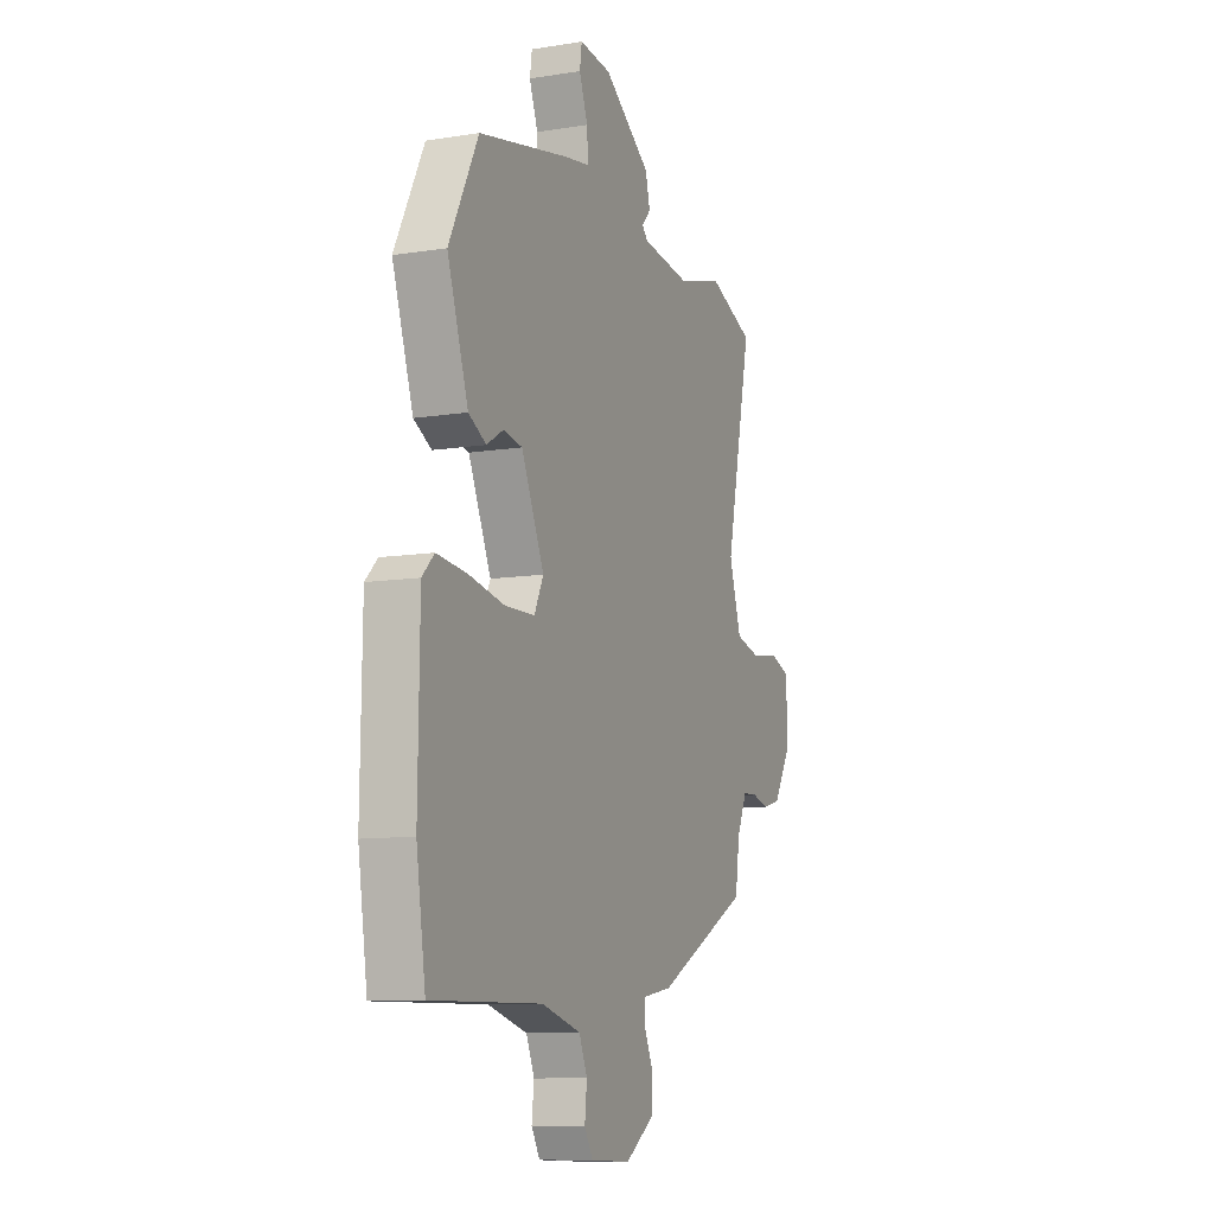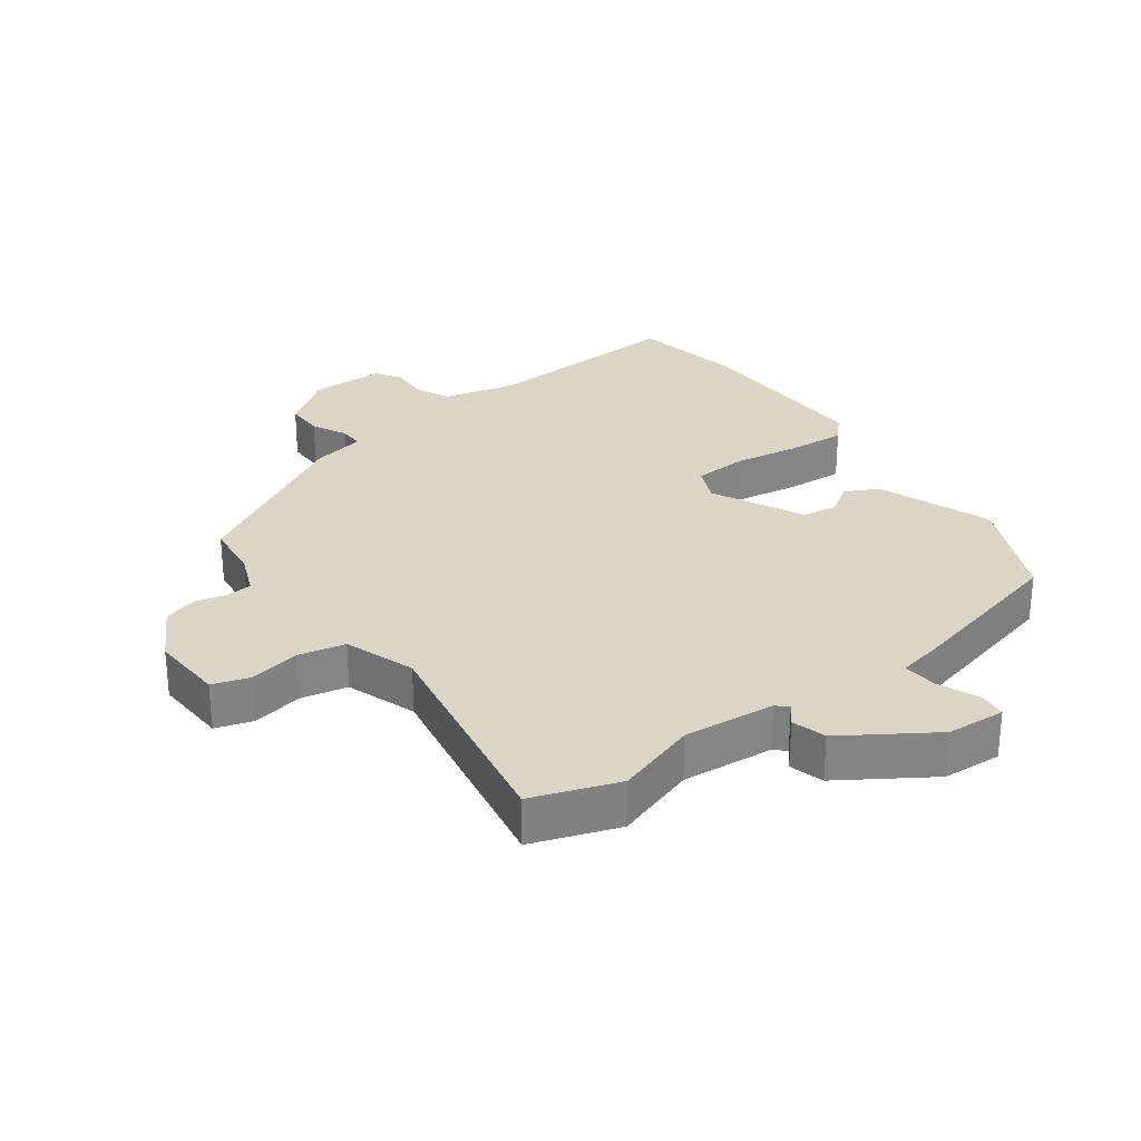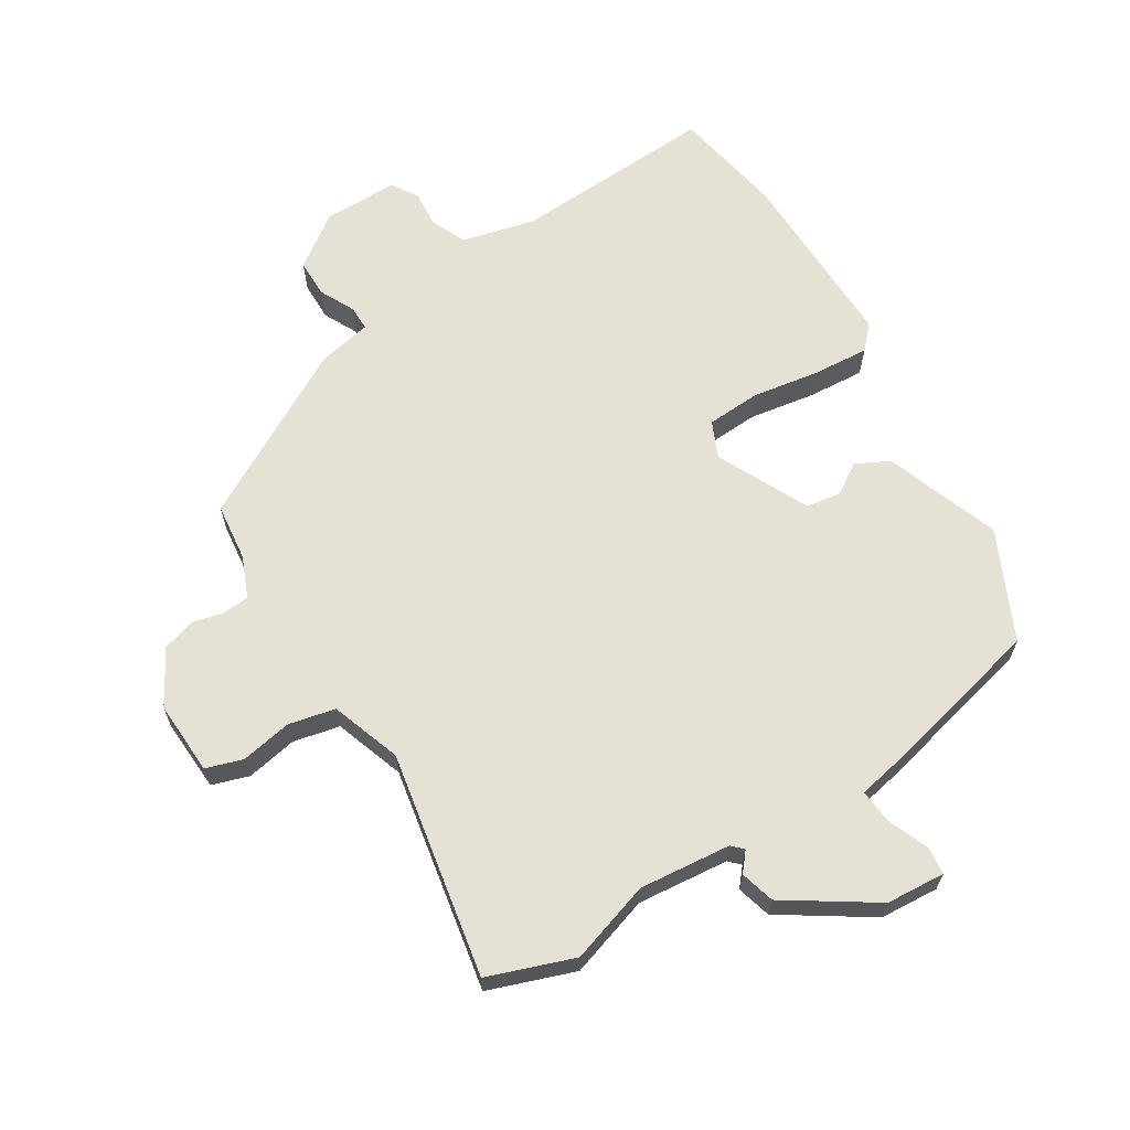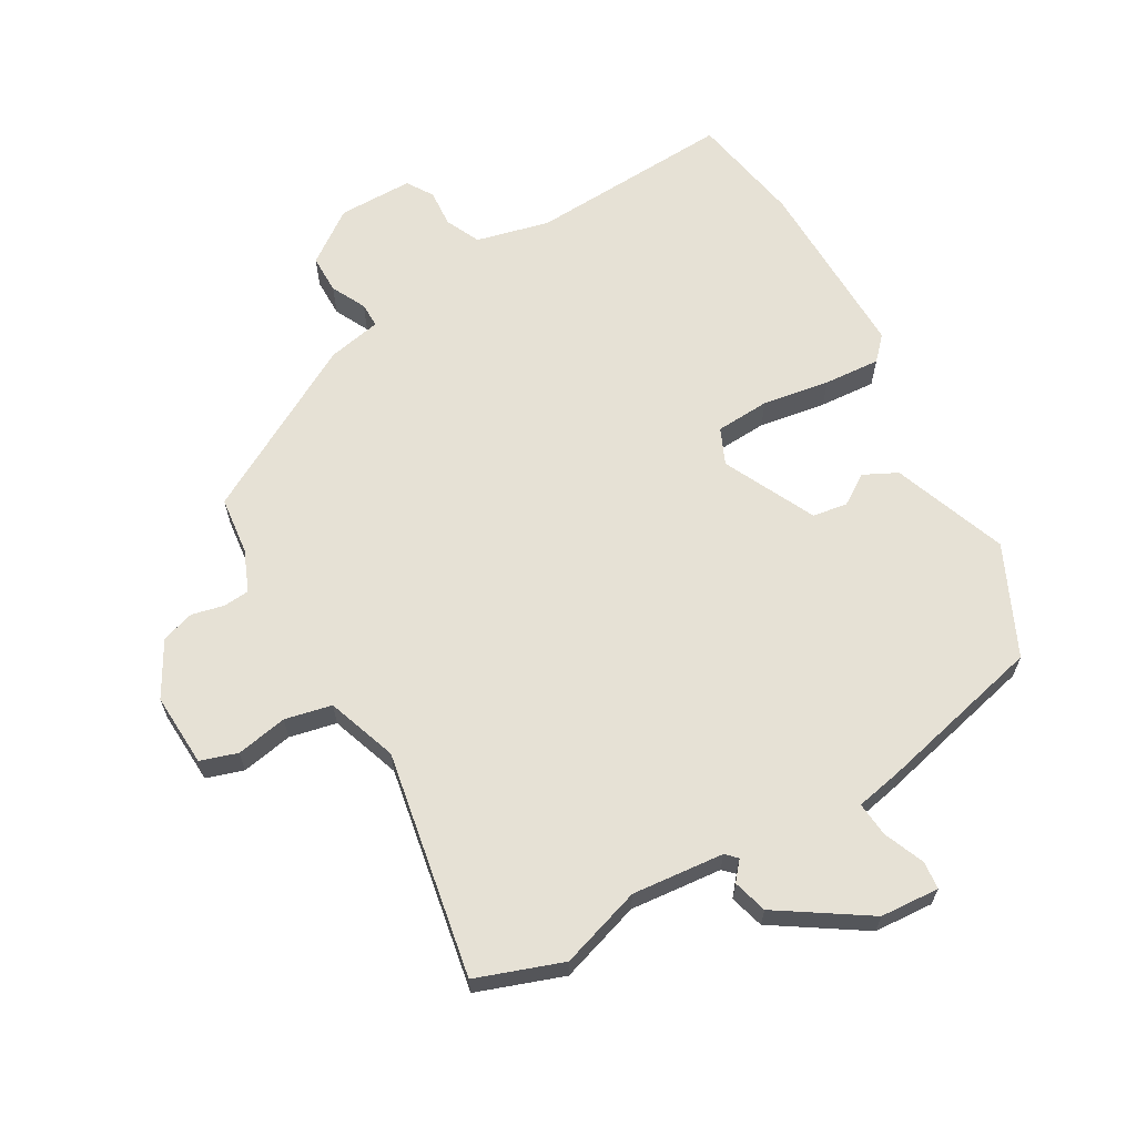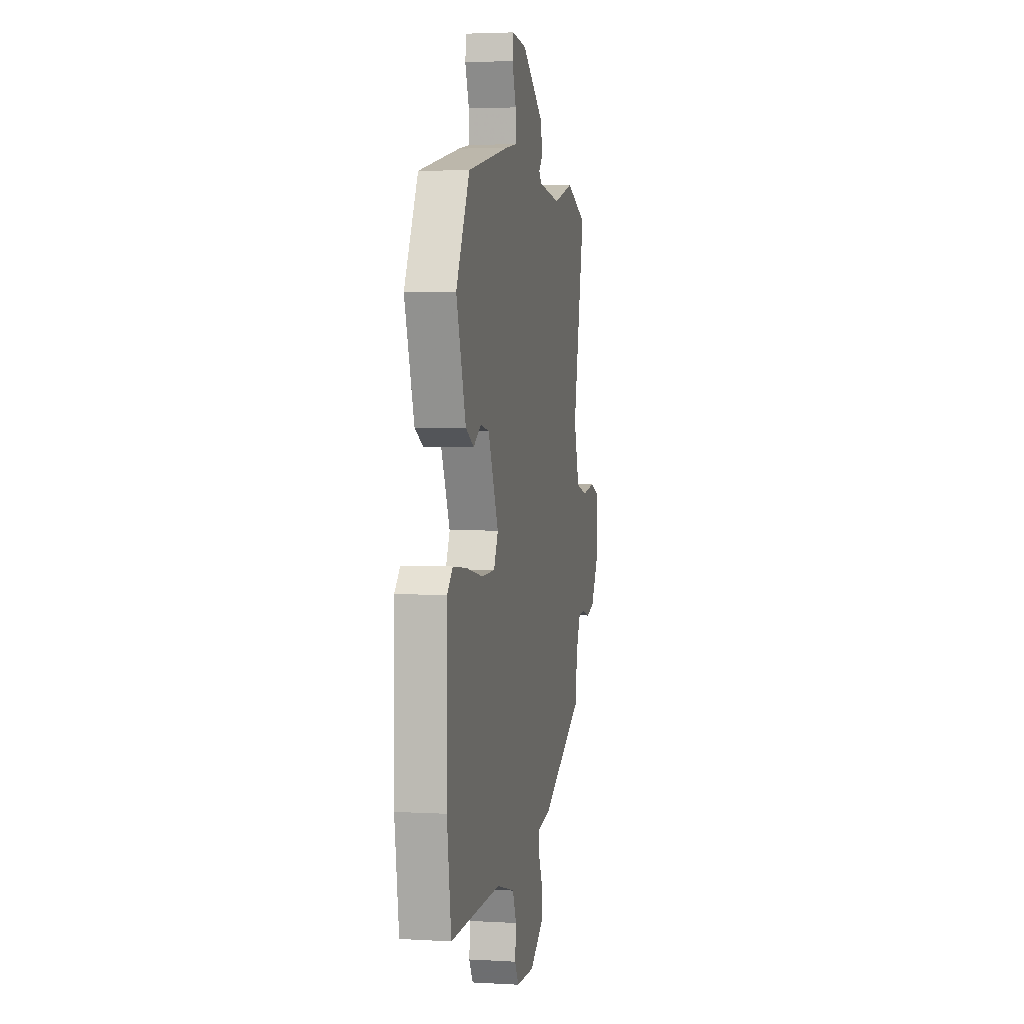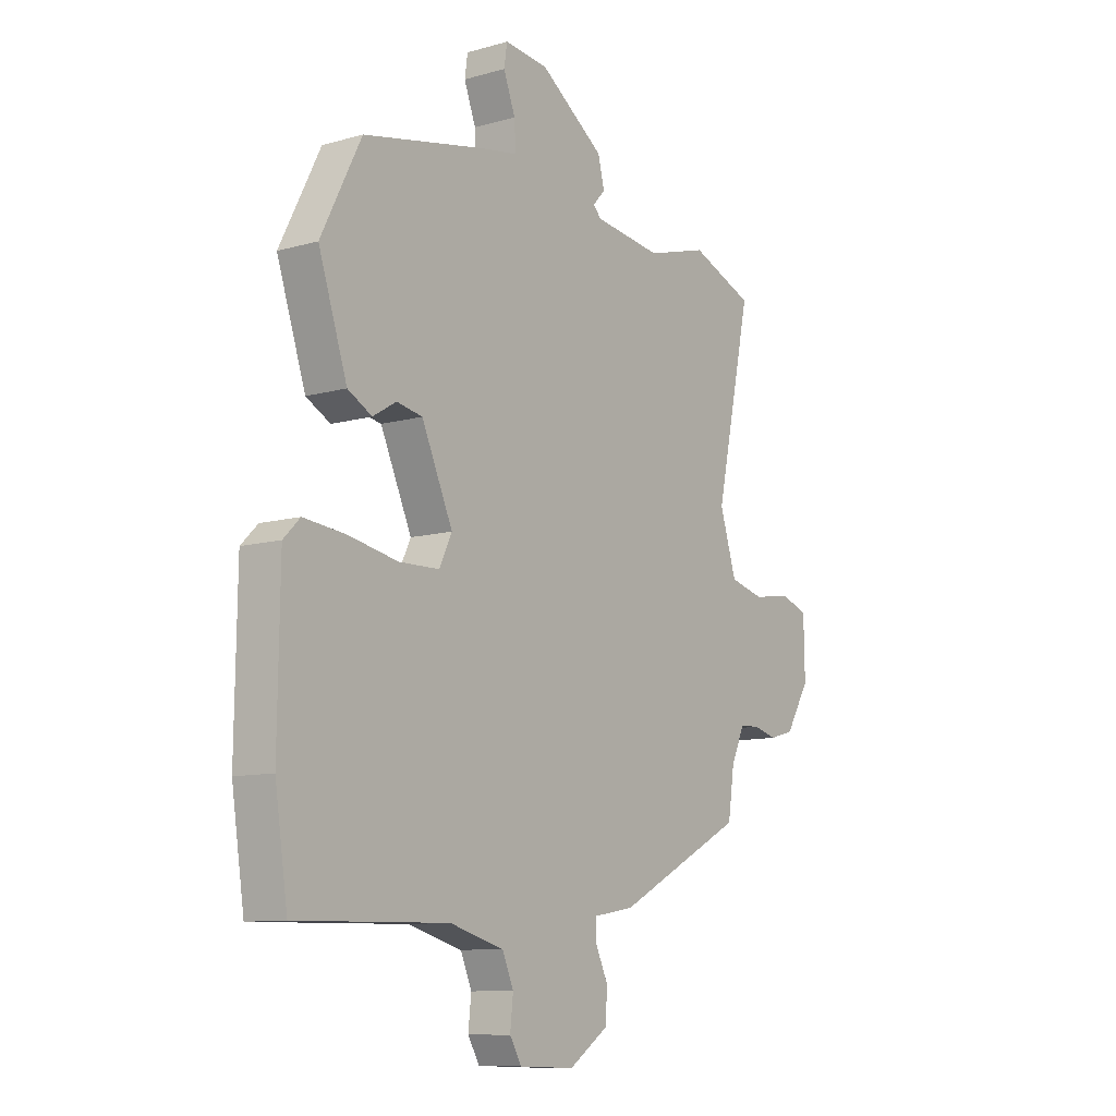
<metadata>
{"format":"obj","ext":"obj","renderer":"f3d","projection":"perspective","resolution":1024,"background":"white","views":[{"elev":-10.0,"azim":112.4,"up":"+Z"},{"elev":29.0,"azim":-38.3,"up":"+Y"},{"elev":64.9,"azim":-33.5,"up":"+Y"},{"elev":64.5,"azim":-31.7,"up":"+Y"},{"elev":3.4,"azim":101.0,"up":"+Z"},{"elev":-10.1,"azim":126.0,"up":"+Z"}]}
</metadata>
<code>
v -0.488 0.07 -0.346
v -0.501 0.07 -0.258
v -0.529 0.07 -0.196
v -0.57 0.07 -0.194
v -0.618 0.07 -0.207
v -0.669 0.07 -0.193
v -0.719 0.07 -0.111
v -0.717 0.07 0.002
v -0.661 0.07 0.022
v -0.582 0.07 0.01
v -0.511 0.07 0.028
v -0.477 0.07 0.137
v -0.551 0.07 0.48
v -0.421 0.07 0.531
v -0.295 0.07 0.495
v -0.155 0.07 0.513
v -0.139 0.07 0.53
v -0.164 0.07 0.558
v -0.151 0.07 0.611
v -0.018 0.07 0.704
v 0.072 0.07 0.713
v 0.078 0.07 0.671
v 0.054 0.07 0.607
v 0.051 0.07 0.554
v 0.123 0.07 0.542
v 0.379 0.07 0.489
v 0.462 0.07 0.325
v 0.403 0.07 0.147
v 0.353 0.07 0.12
v 0.305 0.07 0.149
v 0.252 0.07 0.139
v 0.188 0.07 -0.004
v 0.214 0.07 -0.058
v 0.297 0.07 -0.06
v 0.399 0.07 -0.04
v 0.485 0.07 -0.031
v 0.519 0.07 -0.065
v 0.523 0.07 -0.348
v 0.497 0.07 -0.521
v 0.185 0.07 -0.515
v 0.074 0.07 -0.546
v 0.051 0.07 -0.6
v 0.057 0.07 -0.657
v 0.033 0.07 -0.698
v -0.081 0.07 -0.702
v -0.163 0.07 -0.647
v -0.165 0.07 -0.588
v -0.14 0.07 -0.534
v -0.141 0.07 -0.496
v -0.224 0.07 -0.482
v -0.488 0 -0.346
v -0.501 0 -0.258
v -0.529 0 -0.196
v -0.57 0 -0.194
v -0.618 0 -0.207
v -0.669 0 -0.193
v -0.719 0 -0.111
v -0.717 0 0.002
v -0.661 0 0.022
v -0.582 0 0.01
v -0.511 0 0.028
v -0.477 0 0.137
v -0.551 0 0.48
v -0.421 0 0.531
v -0.295 0 0.495
v -0.155 0 0.513
v -0.139 0 0.53
v -0.164 0 0.558
v -0.151 0 0.611
v -0.018 0 0.704
v 0.072 0 0.713
v 0.078 0 0.671
v 0.054 0 0.607
v 0.051 0 0.554
v 0.123 0 0.542
v 0.379 0 0.489
v 0.462 0 0.325
v 0.403 0 0.147
v 0.353 0 0.12
v 0.305 0 0.149
v 0.252 0 0.139
v 0.188 0 -0.004
v 0.214 0 -0.058
v 0.297 0 -0.06
v 0.399 0 -0.04
v 0.485 0 -0.031
v 0.519 0 -0.065
v 0.523 0 -0.348
v 0.497 0 -0.521
v 0.185 0 -0.515
v 0.074 0 -0.546
v 0.051 0 -0.6
v 0.057 0 -0.657
v 0.033 0 -0.698
v -0.081 0 -0.702
v -0.163 0 -0.647
v -0.165 0 -0.588
v -0.14 0 -0.534
v -0.141 0 -0.496
v -0.224 0 -0.482
f 49 50 1 2
f 46 47 48
f 45 46 48
f 44 45 48
f 43 44 48
f 42 43 48
f 41 42 48 49
f 49 2 3
f 41 49 3
f 40 41 3
f 38 39 40
f 37 38 40
f 36 37 40
f 35 36 40
f 34 35 40
f 33 34 40 3
f 28 29 30
f 27 28 30
f 26 27 30
f 25 26 30
f 24 25 30
f 24 30 31
f 21 22 23
f 20 21 23
f 19 20 23
f 18 19 23
f 17 18 23
f 16 17 23 24
f 12 13 14 15
f 11 12 15 16
f 8 9 10
f 7 8 10
f 6 7 10
f 5 6 10
f 4 5 10
f 4 10 11
f 3 4 11
f 33 3 11
f 32 33 11
f 24 31 32
f 16 24 32
f 11 16 32
f 52 51 100 99
f 98 97 96
f 98 96 95
f 98 95 94
f 98 94 93
f 98 93 92
f 99 98 92 91
f 53 52 99
f 53 99 91
f 53 91 90
f 90 89 88
f 90 88 87
f 90 87 86
f 90 86 85
f 90 85 84
f 53 90 84 83
f 80 79 78
f 80 78 77
f 80 77 76
f 80 76 75
f 80 75 74
f 81 80 74
f 73 72 71
f 73 71 70
f 73 70 69
f 73 69 68
f 73 68 67
f 74 73 67 66
f 65 64 63 62
f 66 65 62 61
f 60 59 58
f 60 58 57
f 60 57 56
f 60 56 55
f 60 55 54
f 61 60 54
f 61 54 53
f 61 53 83
f 61 83 82
f 82 81 74
f 82 74 66
f 82 66 61
f 1 51 52 2
f 2 52 53 3
f 3 53 54 4
f 4 54 55 5
f 5 55 56 6
f 6 56 57 7
f 7 57 58 8
f 8 58 59 9
f 9 59 60 10
f 10 60 61 11
f 11 61 62 12
f 12 62 63 13
f 13 63 64 14
f 14 64 65 15
f 15 65 66 16
f 16 66 67 17
f 17 67 68 18
f 18 68 69 19
f 19 69 70 20
f 20 70 71 21
f 21 71 72 22
f 22 72 73 23
f 23 73 74 24
f 24 74 75 25
f 25 75 76 26
f 26 76 77 27
f 27 77 78 28
f 28 78 79 29
f 29 79 80 30
f 30 80 81 31
f 31 81 82 32
f 32 82 83 33
f 33 83 84 34
f 34 84 85 35
f 35 85 86 36
f 36 86 87 37
f 37 87 88 38
f 38 88 89 39
f 39 89 90 40
f 40 90 91 41
f 41 91 92 42
f 42 92 93 43
f 43 93 94 44
f 44 94 95 45
f 45 95 96 46
f 46 96 97 47
f 47 97 98 48
f 48 98 99 49
f 49 99 100 50
f 50 100 51 1

</code>
